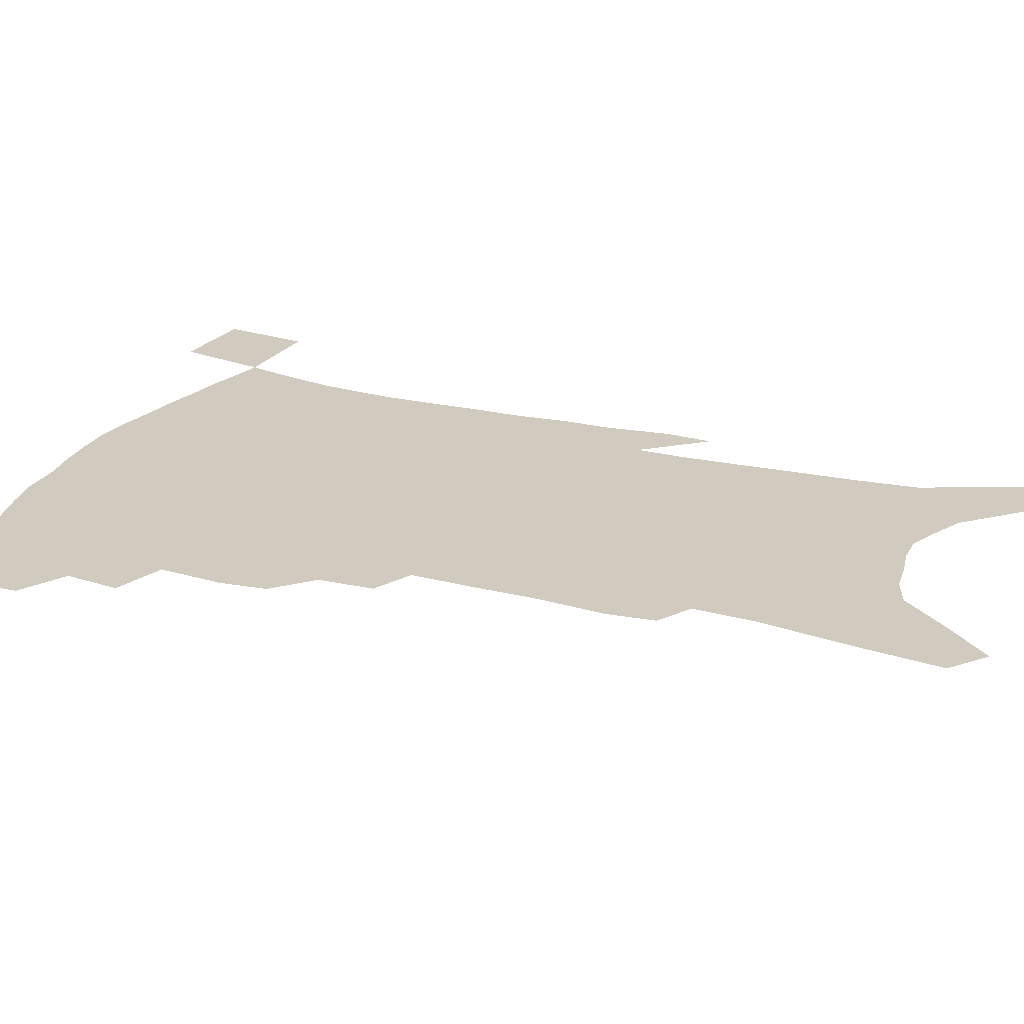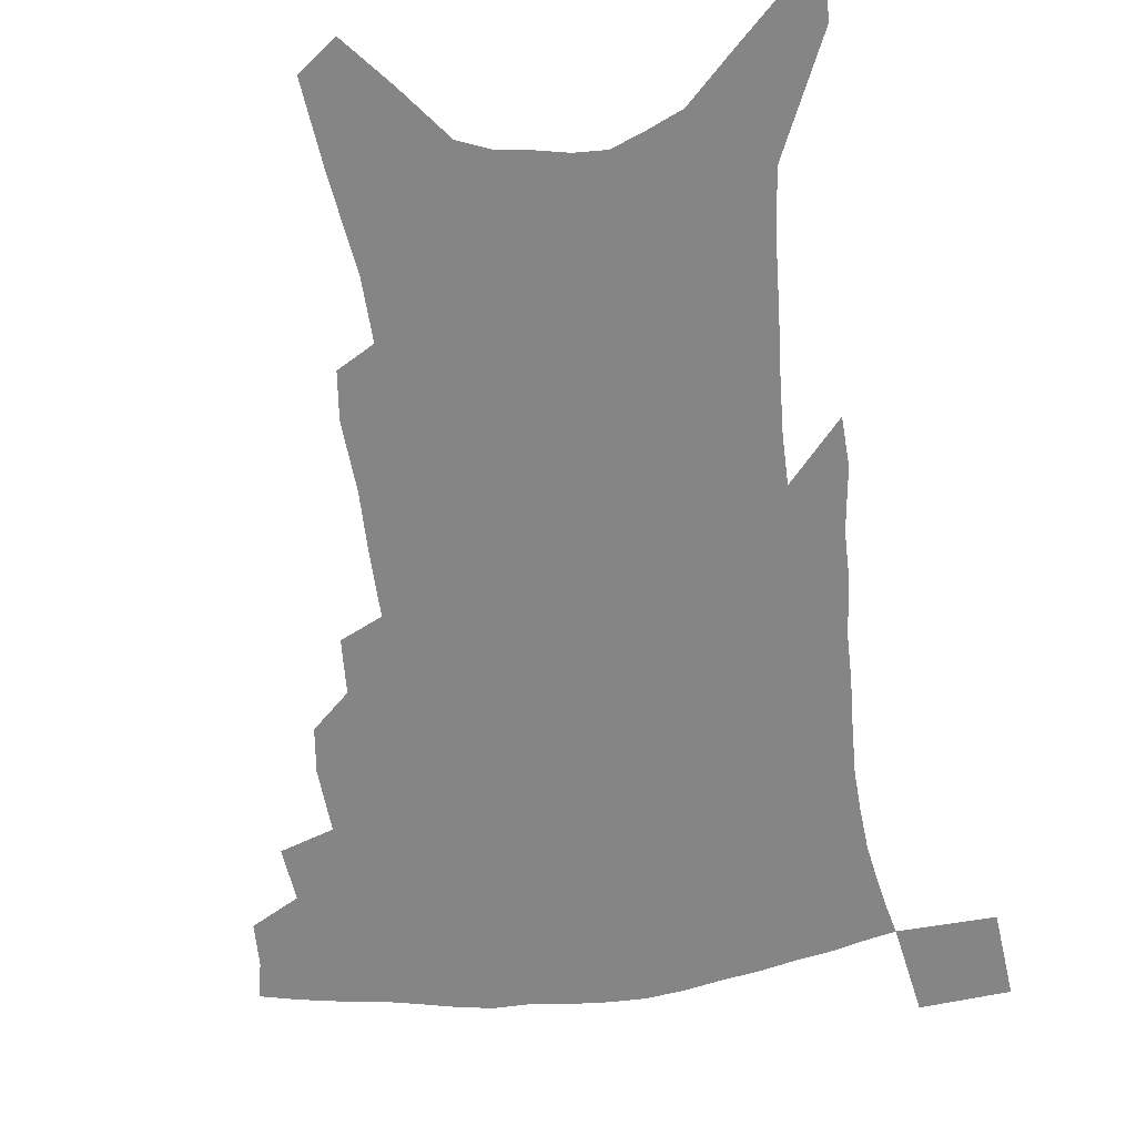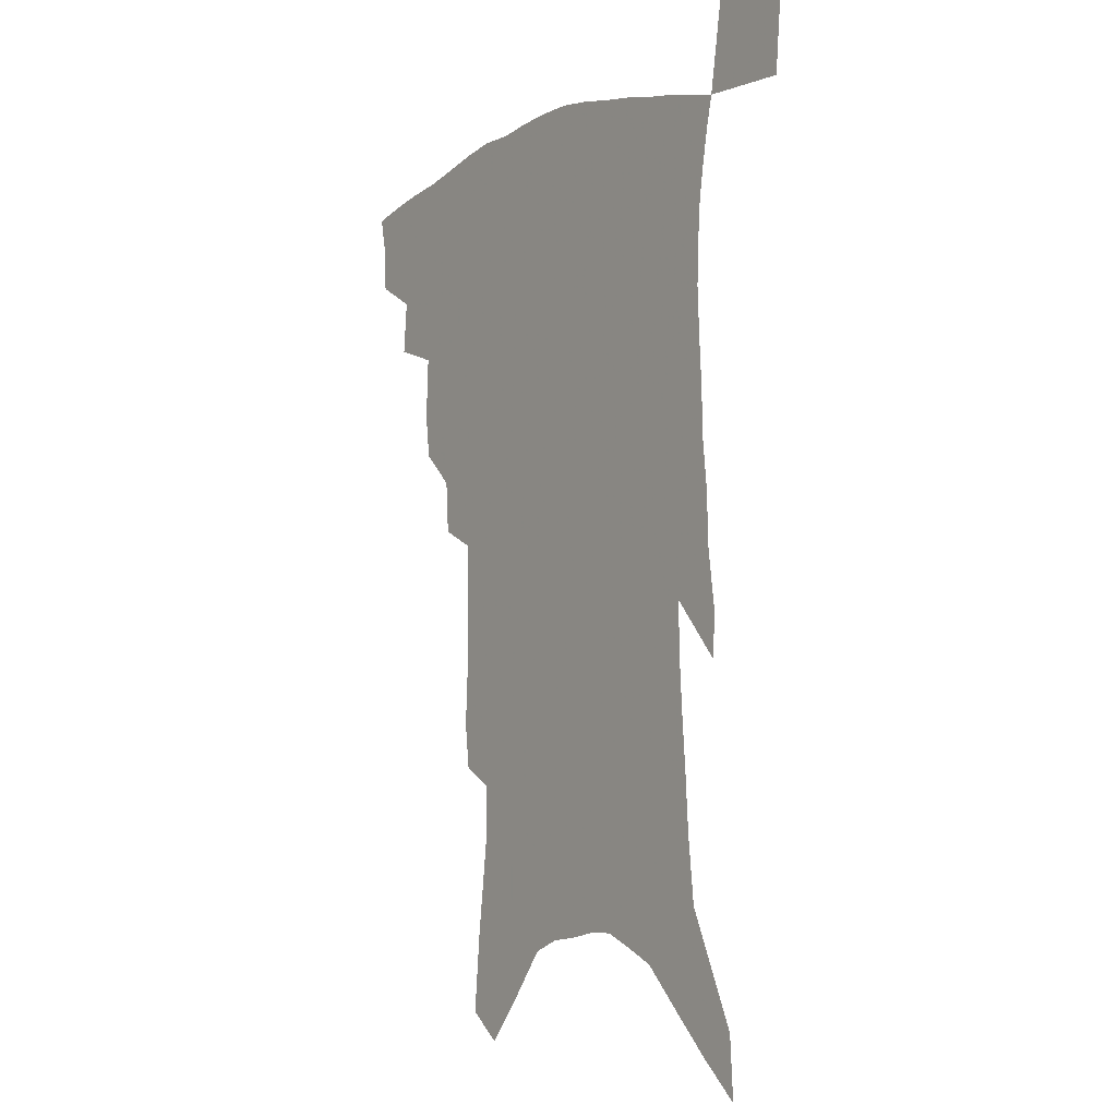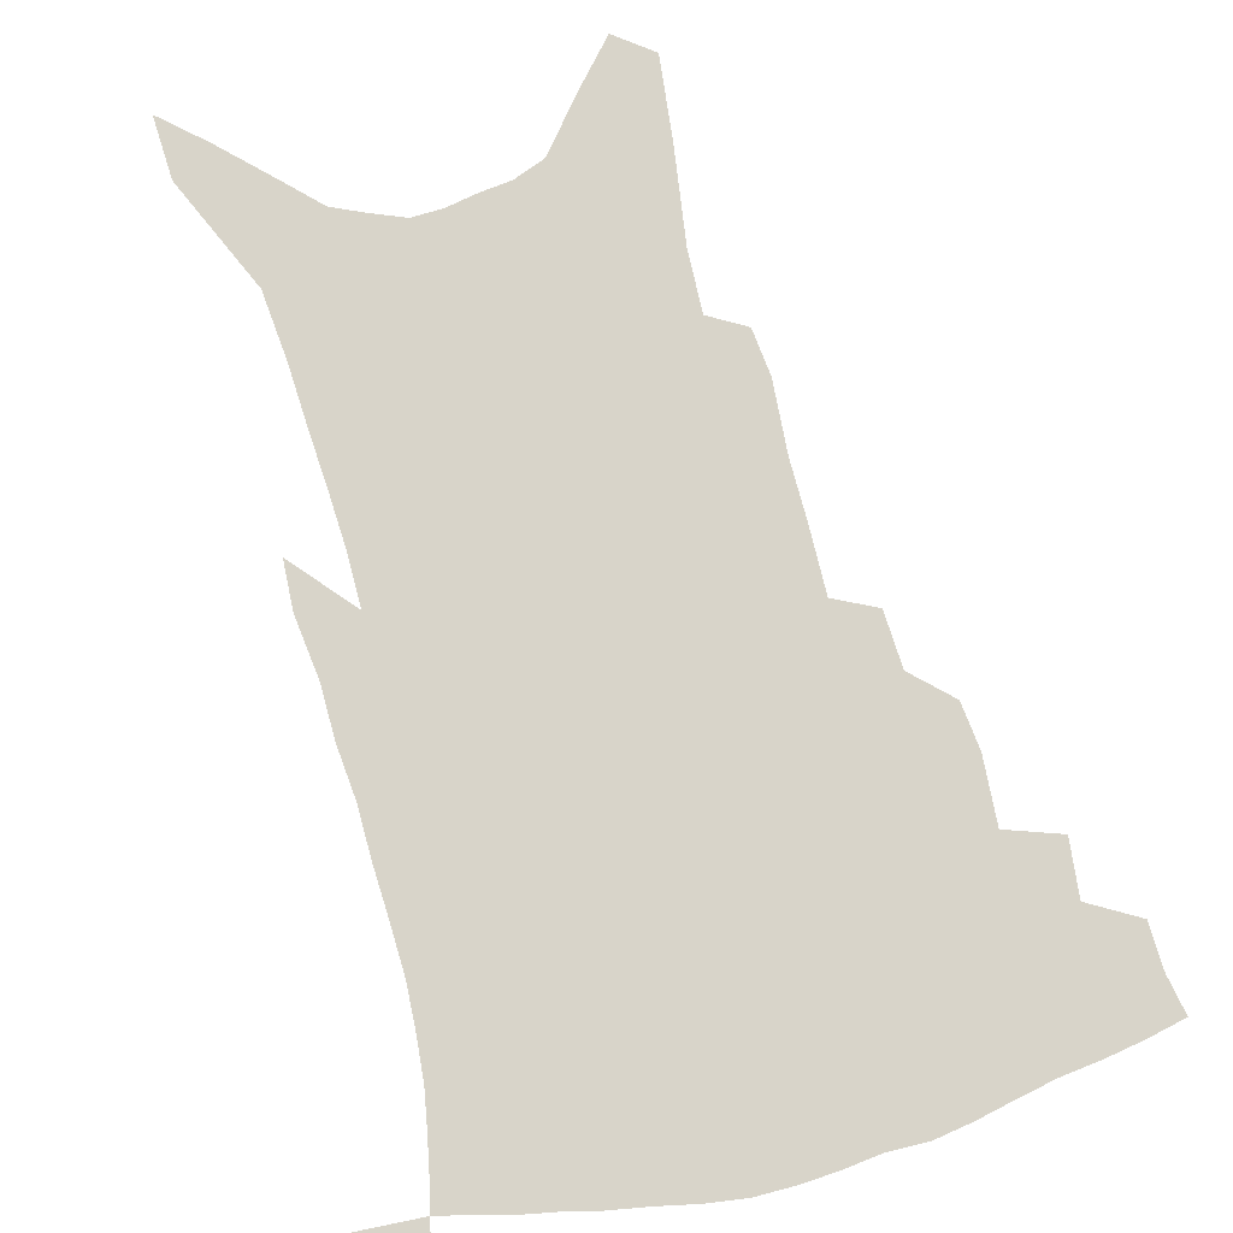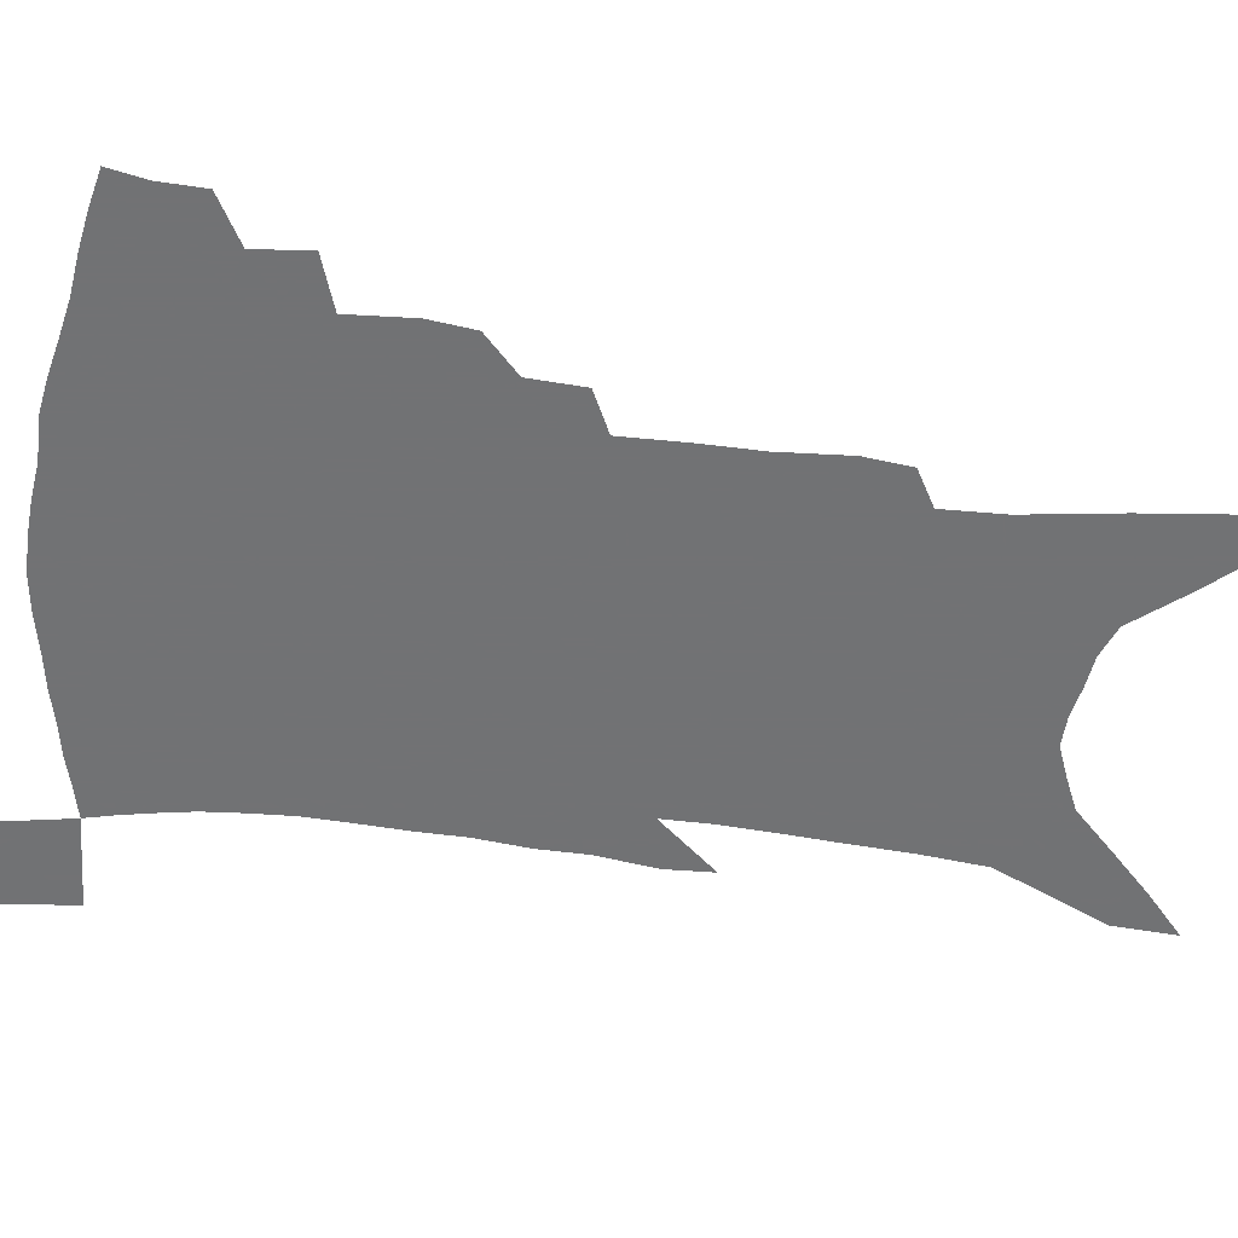
<metadata>
{"format":"obj","ext":"obj","renderer":"f3d","projection":"perspective","resolution":1024,"background":"white","views":[{"elev":23.6,"azim":-66.0,"up":"+Z"},{"elev":-61.7,"azim":7.9,"up":"+Z"},{"elev":-5.0,"azim":54.6,"up":"+Y"},{"elev":75.0,"azim":166.2,"up":"+Z"},{"elev":-55.6,"azim":-96.4,"up":"+Z"}]}
</metadata>
<code>
v 457.9 389.8 0
v 457.2 405.5 0
v 454.5 418.7 0
v 472.6 361.5 0
v 474.4 380.7 0
v 472.2 394.5 0
v 470 408 0
v 467.2 421.8 0
v 491.8 316.9 0
v 489.8 332.8 0
v 491 355.5 0
v 489.6 370.8 0
v 488.2 385 0
v 485.5 397.7 0
v 482.9 410.8 0
v 480 424.3 0
v 506 285.7 0
v 504.8 304.9 0
v 504.7 325.5 0
v 504.1 342.9 0
v 504.3 361.6 0
v 502.8 375.1 0
v 500.8 387.8 0
v 498.5 400.3 0
v 496.2 413.1 0
v 493.7 426.2 0
v 521.2 194 0
v 519.2 210.4 0
v 520.6 235 0
v 520.2 255.5 0
v 520.3 279 0
v 518.7 297 0
v 519.9 320.7 0
v 518.8 335.7 0
v 517.2 349.6 0
v 516.4 364.6 0
v 515.1 377.7 0
v 513.2 390.1 0
v 511 402.6 0
v 508.9 415.4 0
v 506.5 429.1 0
v 526.3 102.3 0
v 529.1 132.1 0
v 533.3 165.2 0
v 533.8 186.9 0
v 534.6 211.5 0
v 533.6 229.9 0
v 533.5 250.5 0
v 532.9 270.4 0
v 531.9 288.4 0
v 530.7 304.9 0
v 531.2 325.3 0
v 530.1 339.3 0
v 529.6 354.2 0
v 528.3 366.9 0
v 527.3 379.9 0
v 525.4 392.1 0
v 523.7 404.6 0
v 521.7 417.3 0
v 519.3 432.2 0
v 539.3 92.58 0
v 541.7 122.7 0
v 544 151.8 0
v 545.4 176.9 0
v 545.5 198.4 0
v 546.7 225.2 0
v 545.8 243.2 0
v 544.6 259.7 0
v 543.2 275.2 0
v 542.7 293.8 0
v 542.7 313 0
v 542.2 328.5 0
v 541.7 342.9 0
v 541.4 357.1 0
v 540.5 369.5 0
v 539.9 382 0
v 538.1 393.9 0
v 536.3 406.6 0
v 534.4 420 0
v 532.1 434.5 0
v 553.3 109.3 0
v 555.8 140.6 0
v 557.7 169.1 0
v 557.1 187.6 0
v 556.5 206.8 0
v 557.3 233.1 0
v 556.3 250.1 0
v 555.8 268.5 0
v 554.3 282.3 0
v 553.8 299.6 0
v 553.7 317.3 0
v 553.4 331.9 0
v 553.2 346.2 0
v 552.7 359 0
v 552.4 371.7 0
v 551.5 383.3 0
v 550.4 395.2 0
v 549.7 407.4 0
v 548 420.3 0
v 545.9 434.5 0
v 567.2 127.3 0
v 568.3 154.2 0
v 567.9 173.5 0
v 567.4 192.7 0
v 567.6 216.7 0
v 567 234.7 0
v 566.4 254.3 0
v 565.7 270.9 0
v 564.9 287.2 0
v 564.6 304.5 0
v 564.4 320.6 0
v 563.9 332.7 0
v 564.1 348 0
v 564.1 361.1 0
v 563.8 372.8 0
v 562.9 384.2 0
v 562.8 396.2 0
v 562 408.2 0
v 560.7 421.2 0
v 558.6 436.3 0
v 578.3 132 0
v 578.9 159.2 0
v 578.6 180.3 0
v 577.5 195.4 0
v 577.5 219.2 0
v 576.9 237.4 0
v 576.3 254.6 0
v 575.6 271.8 0
v 575 286.8 0
v 574.8 303.9 0
v 574.7 321.2 0
v 575.1 336.8 0
v 574.8 348.6 0
v 574.9 361.5 0
v 575.2 373.7 0
v 575 385 0
v 575.1 396.8 0
v 574.7 408.5 0
v 573 422.3 0
v 571.3 437.3 0
v 589.2 133.5 0
v 589.2 160.9 0
v 588.7 181.7 0
v 588.2 204.3 0
v 587.5 221.8 0
v 587 242.6 0
v 586.3 257.8 0
v 586 276.9 0
v 585.6 291.7 0
v 585.2 307 0
v 585.2 323.6 0
v 585.3 337.6 0
v 585.6 350.2 0
v 586 363.3 0
v 586.2 373.8 0
v 587 386 0
v 586.9 397.1 0
v 586.7 408.5 0
v 585.4 422.7 0
v 584 437.5 0
v 600.1 135.8 0
v 599.6 160.2 0
v 598.9 181.8 0
v 598.5 200.7 0
v 597.6 220.1 0
v 597 240.1 0
v 596.2 259.1 0
v 596.2 273.8 0
v 595.5 293.7 0
v 595.4 307.5 0
v 595.3 323.3 0
v 595.6 335.6 0
v 596 350.3 0
v 596.5 362.2 0
v 597.5 375 0
v 598.1 386.1 0
v 598.5 397.2 0
v 598.3 409.3 0
v 597.8 422.2 0
v 597.3 435.9 0
v 611 136.4 0
v 610.5 155.8 0
v 609.2 179.9 0
v 608.6 200 0
v 607.5 220.6 0
v 606.8 240.7 0
v 606.5 256.6 0
v 606 274.3 0
v 605.8 290.4 0
v 605.5 306.6 0
v 605.5 321.7 0
v 605.8 337.9 0
v 606.3 349.7 0
v 607 361.3 0
v 607.9 374.4 0
v 608.9 385.7 0
v 609.8 396.6 0
v 611.1 407.9 0
v 611.2 420 0
v 610.9 433.3 0
v 622.3 132 0
v 621.2 154 0
v 620.7 172.5 0
v 619.2 195.7 0
v 617.3 221.4 0
v 616.6 239.9 0
v 616.6 255.1 0
v 615.7 274.1 0
v 616.4 286.5 0
v 616 303.2 0
v 616 318.1 0
v 615.6 336.8 0
v 616.3 349.7 0
v 617.4 360.6 0
v 618.4 372.7 0
v 619.6 384.2 0
v 621 395.6 0
v 622.7 406.7 0
v 623.3 418.3 0
v 623.5 431.4 0
v 633.9 127.1 0
v 633 147.8 0
v 631 172.5 0
v 630.2 191.4 0
v 628.5 213.8 0
v 627.5 233.6 0
v 627.8 248.8 0
v 626.6 268.3 0
v 626.4 284.8 0
v 626.2 300.9 0
v 626.1 316.3 0
v 626.8 330.6 0
v 626.5 346.6 0
v 627.8 358.3 0
v 628.8 370.8 0
v 630.1 383.7 0
v 631.7 394.1 0
v 633.4 405.5 0
v 635 416.4 0
v 635.9 428.7 0
v 648.5 112.8 0
v 646 137.9 0
v 643.5 162.6 0
v 642.1 183.3 0
v 639.5 208.1 0
v 639 226 0
v 638.6 243.5 0
v 637.7 262.3 0
v 637 280.1 0
v 637.5 294.8 0
v 636.6 312.6 0
v 637.4 326.1 0
v 637.2 342.2 0
v 638.2 355.3 0
v 639.4 367.7 0
v 640.5 381.2 0
v 642.3 392.8 0
v 644.1 403.8 0
v 646 414.6 0
v 647.4 426.7 0
v 663.4 98.61 0
v 660.5 124.4 0
v 658.3 147.9 0
v 655.6 171.7 0
v 654.2 192.8 0
v 652.5 213.7 0
v 651.2 233.3 0
v 651 250.7 0
v 650.9 267.9 0
v 649.8 286.3 0
v 648.8 304 0
v 648.7 319.8 0
v 650.3 332.8 0
v 649.1 350.8 0
v 649.8 365.1 0
v 650.4 379.4 0
v 652.9 390.2 0
v 654.7 401.9 0
v 656.7 412.8 0
v 659 423.8 0
v 678.3 85.66 0
v 676.8 108 0
v 669.5 229.8 0
v 670 246.7 0
v 666.9 269 0
v 666.5 286.1 0
v 664.3 305.6 0
v 664 321.9 0
v 662.8 339.8 0
v 662 357.1 0
v 662.5 372.1 0
v 663.5 386.7 0
v 665.5 398.8 0
v 667.6 410.5 0
v 670 421.4 0
v 675.3 454.1 0
v 703.8 420.2 0
v 706.5 451.6 0
f 5 6 1
f 1 6 2
f 6 7 2
f 2 7 3
f 7 8 3
f 11 12 4
f 4 12 5
f 12 13 5
f 5 13 6
f 13 14 6
f 6 14 7
f 14 15 7
f 7 15 8
f 15 16 8
f 18 19 9
f 9 19 10
f 19 20 10
f 10 20 11
f 20 21 11
f 11 21 12
f 21 22 12
f 12 22 13
f 22 23 13
f 13 23 14
f 23 24 14
f 14 24 15
f 24 25 15
f 15 25 16
f 25 26 16
f 31 32 17
f 17 32 18
f 32 33 18
f 18 33 19
f 33 34 19
f 19 34 20
f 34 35 20
f 20 35 21
f 35 36 21
f 21 36 22
f 36 37 22
f 22 37 23
f 37 38 23
f 23 38 24
f 38 39 24
f 24 39 25
f 39 40 25
f 25 40 26
f 40 41 26
f 45 46 27
f 27 46 28
f 46 47 28
f 28 47 29
f 47 48 29
f 29 48 30
f 48 49 30
f 30 49 31
f 49 50 31
f 31 50 32
f 50 51 32
f 32 51 33
f 51 52 33
f 33 52 34
f 52 53 34
f 34 53 35
f 53 54 35
f 35 54 36
f 54 55 36
f 36 55 37
f 55 56 37
f 37 56 38
f 56 57 38
f 38 57 39
f 57 58 39
f 39 58 40
f 58 59 40
f 40 59 41
f 59 60 41
f 61 62 42
f 42 62 43
f 62 63 43
f 43 63 44
f 63 64 44
f 44 64 45
f 64 65 45
f 45 65 46
f 65 66 46
f 46 66 47
f 66 67 47
f 47 67 48
f 67 68 48
f 48 68 49
f 68 69 49
f 49 69 50
f 69 70 50
f 50 70 51
f 70 71 51
f 51 71 52
f 71 72 52
f 52 72 53
f 72 73 53
f 53 73 54
f 73 74 54
f 54 74 55
f 74 75 55
f 55 75 56
f 75 76 56
f 56 76 57
f 76 77 57
f 57 77 58
f 77 78 58
f 58 78 59
f 78 79 59
f 59 79 60
f 79 80 60
f 61 81 62
f 81 82 62
f 62 82 63
f 82 83 63
f 63 83 64
f 83 84 64
f 64 84 65
f 84 85 65
f 65 85 66
f 85 86 66
f 66 86 67
f 86 87 67
f 67 87 68
f 87 88 68
f 68 88 69
f 88 89 69
f 69 89 70
f 89 90 70
f 70 90 71
f 90 91 71
f 71 91 72
f 91 92 72
f 72 92 73
f 92 93 73
f 73 93 74
f 93 94 74
f 74 94 75
f 94 95 75
f 75 95 76
f 95 96 76
f 76 96 77
f 96 97 77
f 77 97 78
f 97 98 78
f 78 98 79
f 98 99 79
f 79 99 80
f 99 100 80
f 81 101 82
f 101 102 82
f 82 102 83
f 102 103 83
f 83 103 84
f 103 104 84
f 84 104 85
f 104 105 85
f 85 105 86
f 105 106 86
f 86 106 87
f 106 107 87
f 87 107 88
f 107 108 88
f 88 108 89
f 108 109 89
f 89 109 90
f 109 110 90
f 90 110 91
f 110 111 91
f 91 111 92
f 111 112 92
f 92 112 93
f 112 113 93
f 93 113 94
f 113 114 94
f 94 114 95
f 114 115 95
f 95 115 96
f 115 116 96
f 96 116 97
f 116 117 97
f 97 117 98
f 117 118 98
f 98 118 99
f 118 119 99
f 99 119 100
f 119 120 100
f 101 121 102
f 121 122 102
f 102 122 103
f 122 123 103
f 103 123 104
f 123 124 104
f 104 124 105
f 124 125 105
f 105 125 106
f 125 126 106
f 106 126 107
f 126 127 107
f 107 127 108
f 127 128 108
f 108 128 109
f 128 129 109
f 109 129 110
f 129 130 110
f 110 130 111
f 130 131 111
f 111 131 112
f 131 132 112
f 112 132 113
f 132 133 113
f 113 133 114
f 133 134 114
f 114 134 115
f 134 135 115
f 115 135 116
f 135 136 116
f 116 136 117
f 136 137 117
f 117 137 118
f 137 138 118
f 118 138 119
f 138 139 119
f 119 139 120
f 139 140 120
f 121 141 122
f 141 142 122
f 122 142 123
f 142 143 123
f 123 143 124
f 143 144 124
f 124 144 125
f 144 145 125
f 125 145 126
f 145 146 126
f 126 146 127
f 146 147 127
f 127 147 128
f 147 148 128
f 128 148 129
f 148 149 129
f 129 149 130
f 149 150 130
f 130 150 131
f 150 151 131
f 131 151 132
f 151 152 132
f 132 152 133
f 152 153 133
f 133 153 134
f 153 154 134
f 134 154 135
f 154 155 135
f 135 155 136
f 155 156 136
f 136 156 137
f 156 157 137
f 137 157 138
f 157 158 138
f 138 158 139
f 158 159 139
f 139 159 140
f 159 160 140
f 141 161 142
f 161 162 142
f 142 162 143
f 162 163 143
f 143 163 144
f 163 164 144
f 144 164 145
f 164 165 145
f 145 165 146
f 165 166 146
f 146 166 147
f 166 167 147
f 147 167 148
f 167 168 148
f 148 168 149
f 168 169 149
f 149 169 150
f 169 170 150
f 150 170 151
f 170 171 151
f 151 171 152
f 171 172 152
f 152 172 153
f 172 173 153
f 153 173 154
f 173 174 154
f 154 174 155
f 174 175 155
f 155 175 156
f 175 176 156
f 156 176 157
f 176 177 157
f 157 177 158
f 177 178 158
f 158 178 159
f 178 179 159
f 159 179 160
f 179 180 160
f 161 181 162
f 181 182 162
f 162 182 163
f 182 183 163
f 163 183 164
f 183 184 164
f 164 184 165
f 184 185 165
f 165 185 166
f 185 186 166
f 166 186 167
f 186 187 167
f 167 187 168
f 187 188 168
f 168 188 169
f 188 189 169
f 169 189 170
f 189 190 170
f 170 190 171
f 190 191 171
f 171 191 172
f 191 192 172
f 172 192 173
f 192 193 173
f 173 193 174
f 193 194 174
f 174 194 175
f 194 195 175
f 175 195 176
f 195 196 176
f 176 196 177
f 196 197 177
f 177 197 178
f 197 198 178
f 178 198 179
f 198 199 179
f 179 199 180
f 199 200 180
f 181 201 182
f 201 202 182
f 182 202 183
f 202 203 183
f 183 203 184
f 203 204 184
f 184 204 185
f 204 205 185
f 185 205 186
f 205 206 186
f 186 206 187
f 206 207 187
f 187 207 188
f 207 208 188
f 188 208 189
f 208 209 189
f 189 209 190
f 209 210 190
f 190 210 191
f 210 211 191
f 191 211 192
f 211 212 192
f 192 212 193
f 212 213 193
f 193 213 194
f 213 214 194
f 194 214 195
f 214 215 195
f 195 215 196
f 215 216 196
f 196 216 197
f 216 217 197
f 197 217 198
f 217 218 198
f 198 218 199
f 218 219 199
f 199 219 200
f 219 220 200
f 201 221 202
f 221 222 202
f 202 222 203
f 222 223 203
f 203 223 204
f 223 224 204
f 204 224 205
f 224 225 205
f 205 225 206
f 225 226 206
f 206 226 207
f 226 227 207
f 207 227 208
f 227 228 208
f 208 228 209
f 228 229 209
f 209 229 210
f 229 230 210
f 210 230 211
f 230 231 211
f 211 231 212
f 231 232 212
f 212 232 213
f 232 233 213
f 213 233 214
f 233 234 214
f 214 234 215
f 234 235 215
f 215 235 216
f 235 236 216
f 216 236 217
f 236 237 217
f 217 237 218
f 237 238 218
f 218 238 219
f 238 239 219
f 219 239 220
f 239 240 220
f 221 241 222
f 241 242 222
f 222 242 223
f 242 243 223
f 223 243 224
f 243 244 224
f 224 244 225
f 244 245 225
f 225 245 226
f 245 246 226
f 226 246 227
f 246 247 227
f 227 247 228
f 247 248 228
f 228 248 229
f 248 249 229
f 229 249 230
f 249 250 230
f 230 250 231
f 250 251 231
f 231 251 232
f 251 252 232
f 232 252 233
f 252 253 233
f 233 253 234
f 253 254 234
f 234 254 235
f 254 255 235
f 235 255 236
f 255 256 236
f 236 256 237
f 256 257 237
f 237 257 238
f 257 258 238
f 238 258 239
f 258 259 239
f 239 259 240
f 259 260 240
f 241 261 242
f 261 262 242
f 242 262 243
f 262 263 243
f 243 263 244
f 263 264 244
f 244 264 245
f 264 265 245
f 245 265 246
f 265 266 246
f 246 266 247
f 266 267 247
f 247 267 248
f 267 268 248
f 248 268 249
f 268 269 249
f 249 269 250
f 269 270 250
f 250 270 251
f 270 271 251
f 251 271 252
f 271 272 252
f 252 272 253
f 272 273 253
f 253 273 254
f 273 274 254
f 254 274 255
f 274 275 255
f 255 275 256
f 275 276 256
f 256 276 257
f 276 277 257
f 257 277 258
f 277 278 258
f 258 278 259
f 278 279 259
f 259 279 260
f 279 280 260
f 261 281 262
f 281 282 262
f 262 282 263
f 268 283 269
f 283 284 269
f 269 284 270
f 284 285 270
f 270 285 271
f 285 286 271
f 271 286 272
f 286 287 272
f 272 287 273
f 287 288 273
f 273 288 274
f 288 289 274
f 274 289 275
f 289 290 275
f 275 290 276
f 290 291 276
f 276 291 277
f 291 292 277
f 277 292 278
f 292 293 278
f 278 293 279
f 293 294 279
f 279 294 280
f 294 295 280
f 295 297 296
f 297 298 296

</code>
